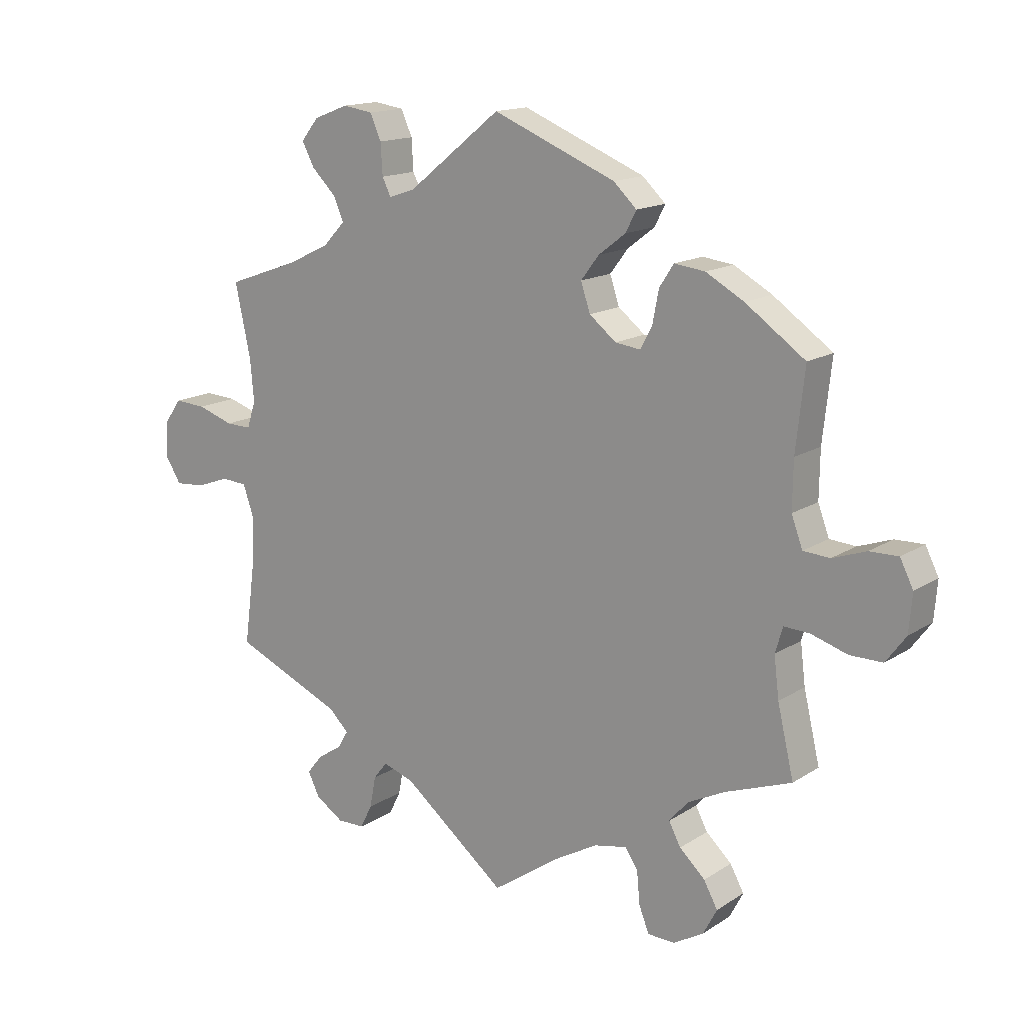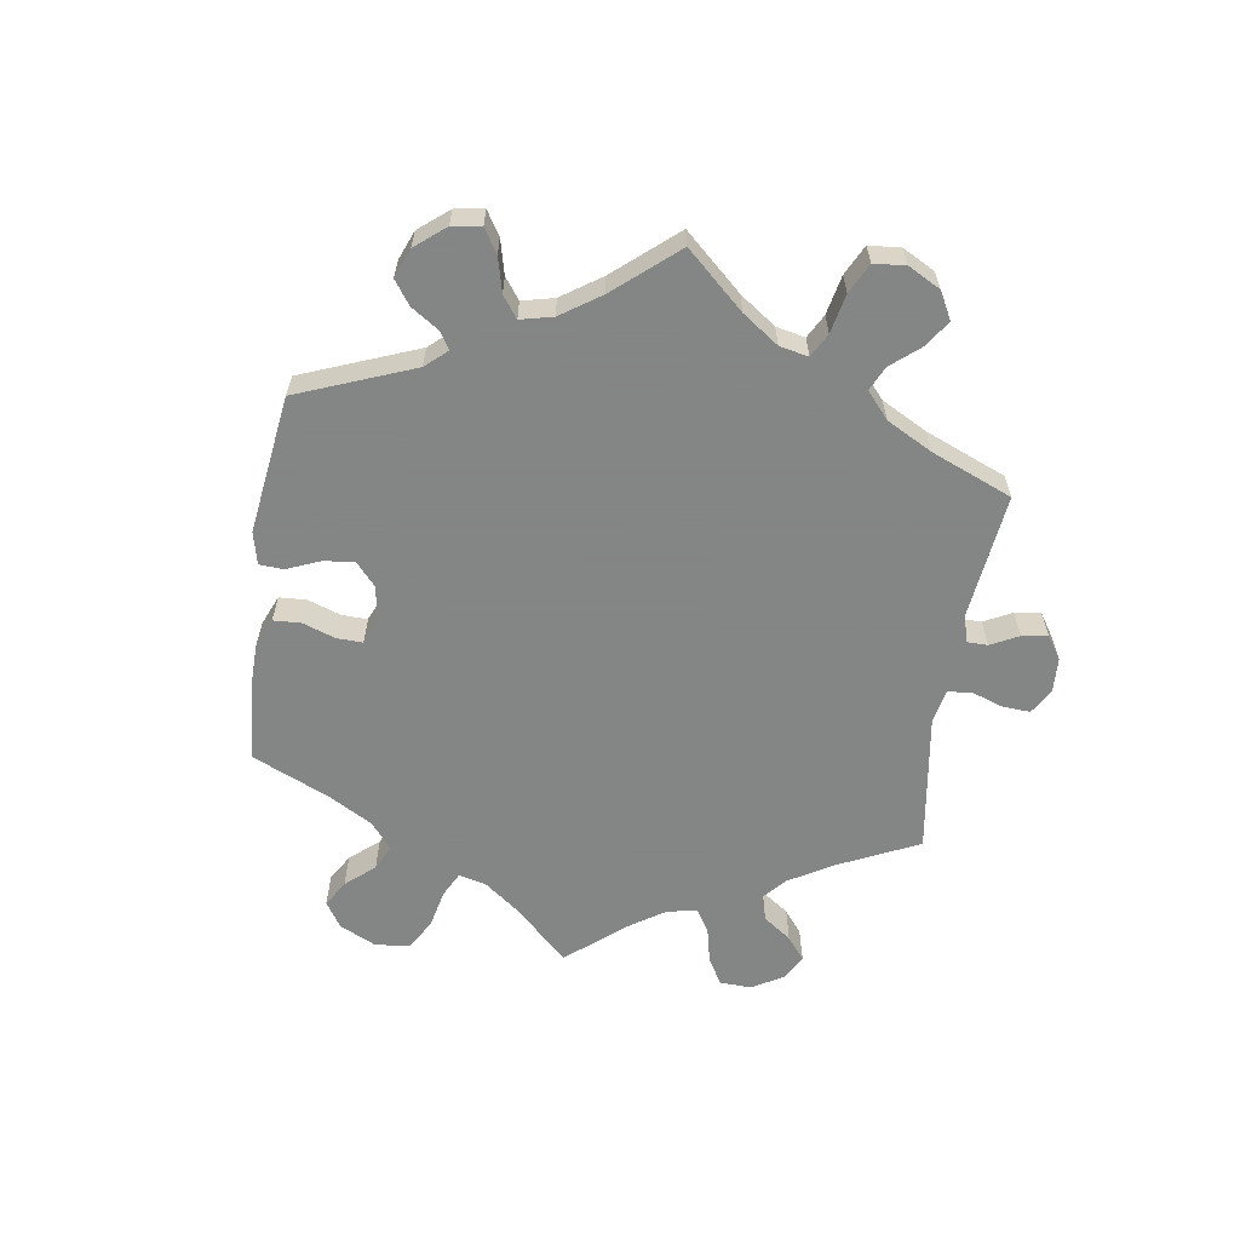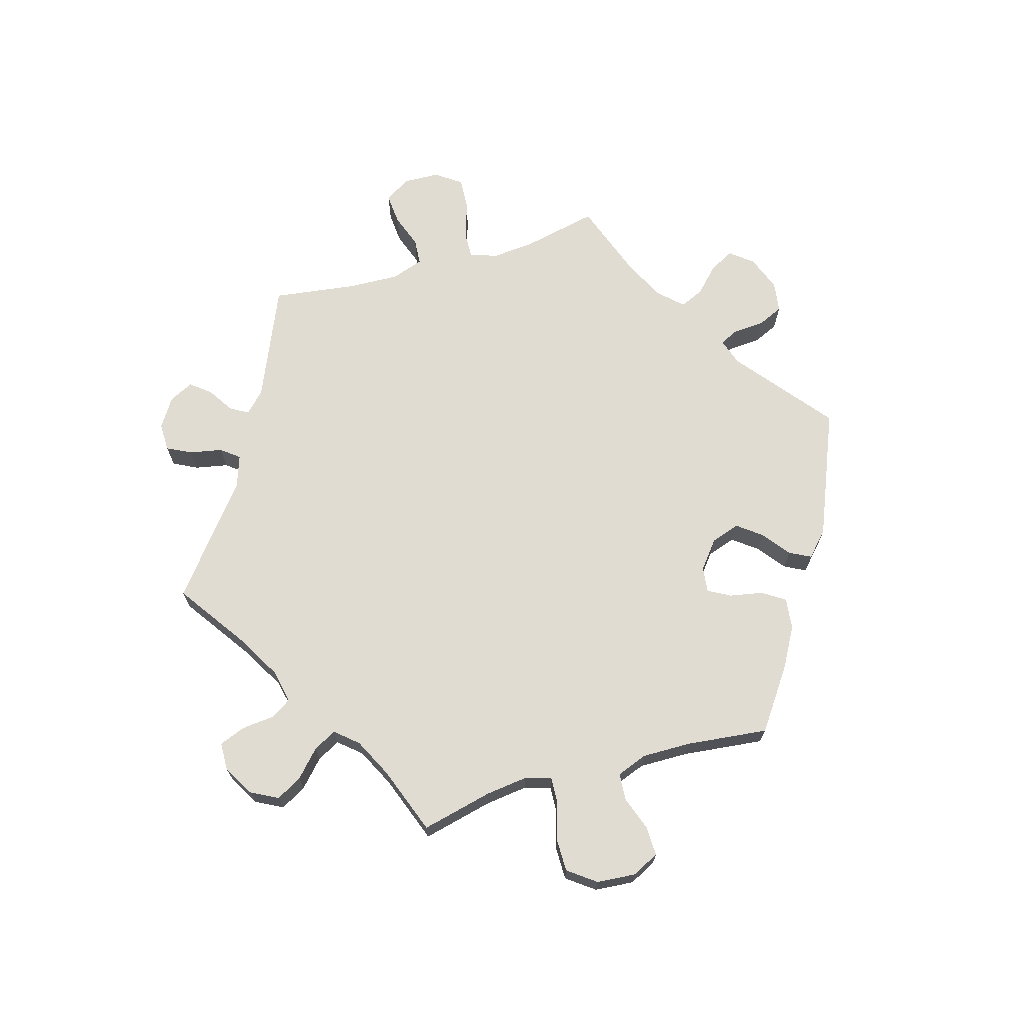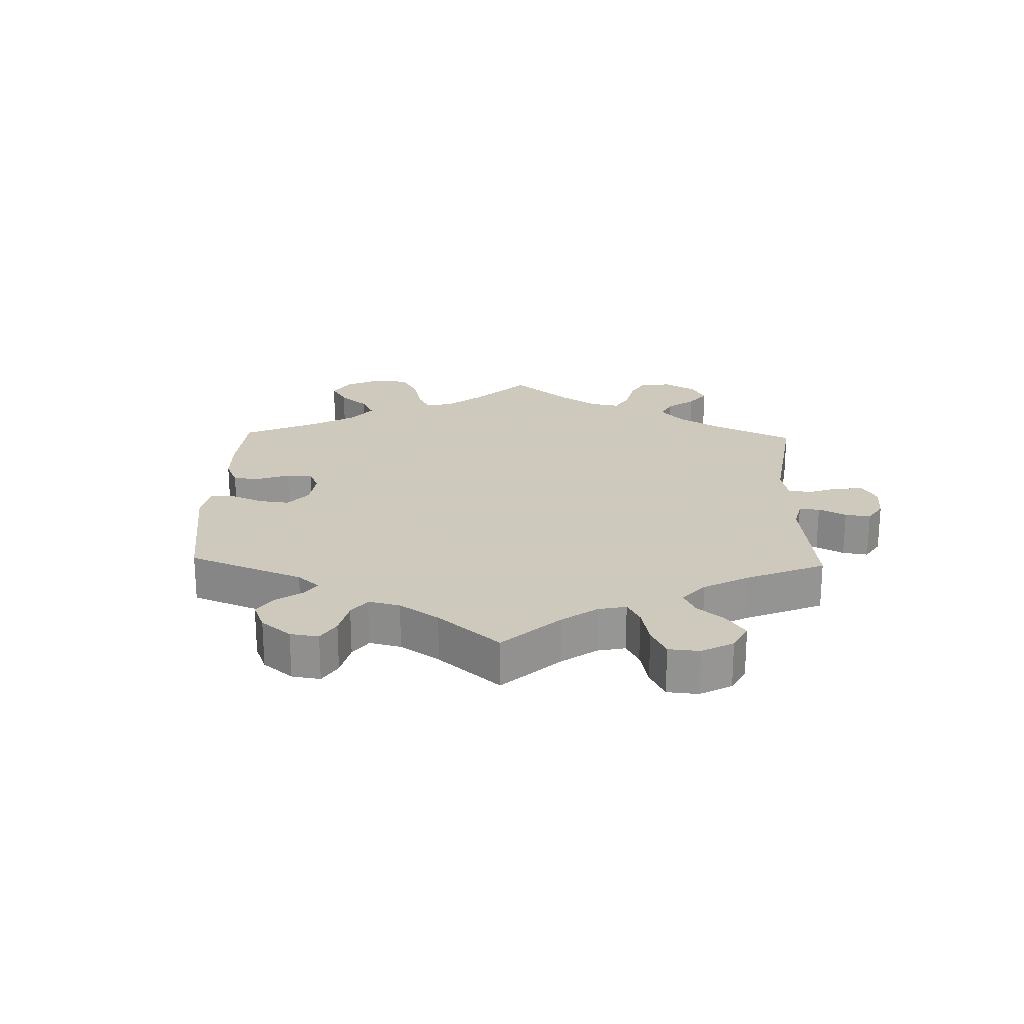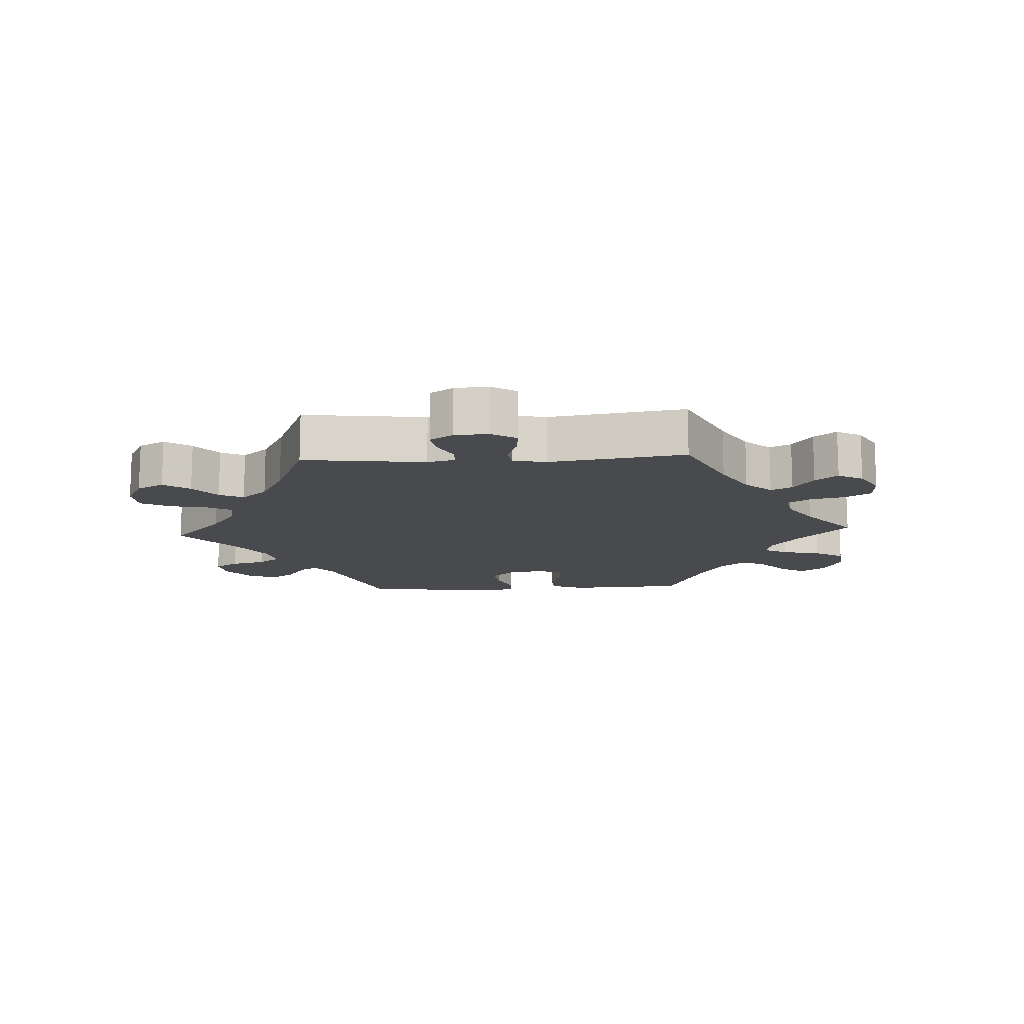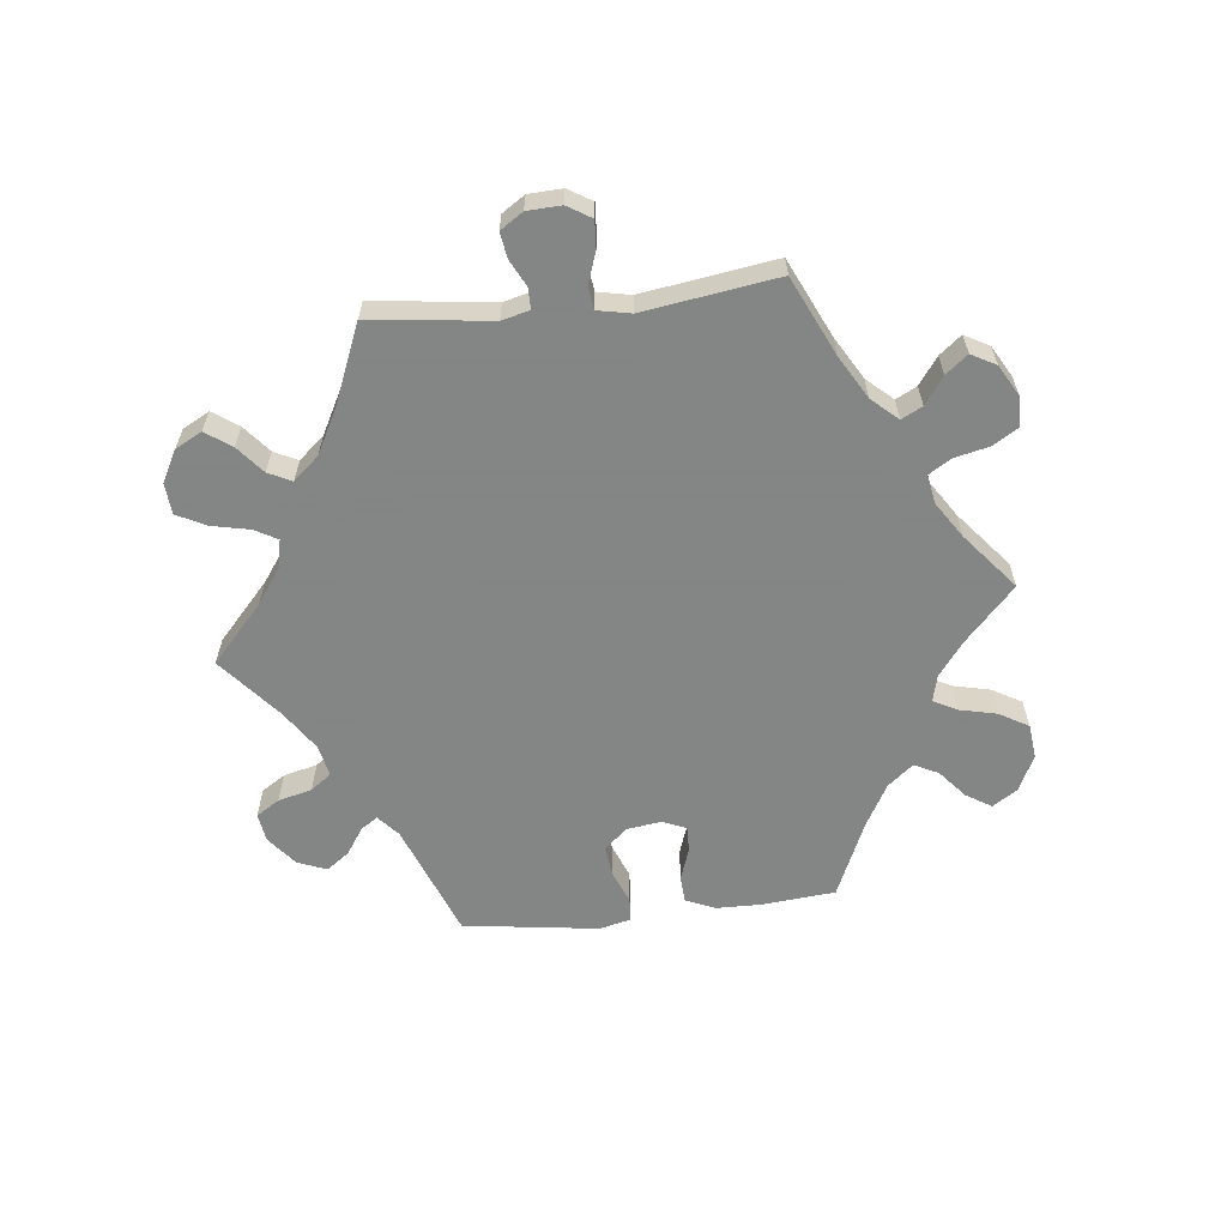
<metadata>
{"format":"obj","ext":"obj","renderer":"f3d","projection":"perspective","resolution":1024,"background":"white","views":[{"elev":15.2,"azim":-143.1,"up":"+Z"},{"elev":-61.6,"azim":51.3,"up":"+Y"},{"elev":69.1,"azim":-106.2,"up":"+Y"},{"elev":22.6,"azim":61.7,"up":"+Y"},{"elev":-13.3,"azim":153.1,"up":"+Y"},{"elev":-61.6,"azim":156.2,"up":"+Y"}]}
</metadata>
<code>
v -0.111 0.07 -0.501
v -0.178 0.07 -0.463
v -0.231 0.07 -0.452
v -0.251 0.07 -0.483
v -0.256 0.07 -0.535
v -0.272 0.07 -0.576
v -0.316 0.07 -0.577
v -0.364 0.07 -0.549
v -0.386 0.07 -0.507
v -0.364 0.07 -0.467
v -0.323 0.07 -0.429
v -0.304 0.07 -0.393
v -0.334 0.07 -0.358
v -0.394 0.07 -0.328
v -0.5 0.07 -0.289
v -0.474 0.07 -0.178
v -0.466 0.07 -0.113
v -0.478 0.07 -0.072
v -0.519 0.07 -0.074
v -0.577 0.07 -0.092
v -0.629 0.07 -0.092
v -0.661 0.07 -0.049
v -0.666 0.07 0.012
v -0.645 0.07 0.054
v -0.599 0.07 0.053
v -0.545 0.07 0.034
v -0.503 0.07 0.037
v -0.485 0.07 0.085
v -0.486 0.07 0.161
v -0.5 0.07 0.289
v -0.405 0.07 0.356
v -0.344 0.07 0.39
v -0.295 0.07 0.396
v -0.272 0.07 0.361
v -0.262 0.07 0.309
v -0.243 0.07 0.274
v -0.203 0.07 0.279
v -0.16 0.07 0.313
v -0.145 0.07 0.358
v -0.174 0.07 0.396
v -0.217 0.07 0.429
v -0.234 0.07 0.462
v -0.197 0.07 0.497
v 0 0.07 0.578
v 0.149 0.07 0.459
v 0.191 0.07 0.445
v 0.205 0.07 0.473
v 0.208 0.07 0.523
v 0.226 0.07 0.563
v 0.274 0.07 0.57
v 0.329 0.07 0.549
v 0.357 0.07 0.514
v 0.337 0.07 0.476
v 0.298 0.07 0.438
v 0.282 0.07 0.401
v 0.317 0.07 0.364
v 0.383 0.07 0.332
v 0.501 0.07 0.29
v 0.476 0.07 0.174
v 0.47 0.07 0.107
v 0.484 0.07 0.064
v 0.525 0.07 0.065
v 0.583 0.07 0.084
v 0.634 0.07 0.087
v 0.662 0.07 0.047
v 0.664 0.07 -0.009
v 0.639 0.07 -0.049
v 0.59 0.07 -0.045
v 0.538 0.07 -0.026
v 0.497 0.07 -0.029
v 0.48 0.07 -0.079
v 0.483 0.07 -0.157
v 0.501 0.07 -0.289
v 0.326 0.07 -0.364
v 0.294 0.07 -0.395
v 0.31 0.07 -0.423
v 0.35 0.07 -0.449
v 0.375 0.07 -0.48
v 0.356 0.07 -0.518
v 0.311 0.07 -0.547
v 0.267 0.07 -0.546
v 0.248 0.07 -0.508
v 0.238 0.07 -0.457
v 0.216 0.07 -0.429
v 0.166 0.07 -0.446
v 0 0.07 -0.578
v -0.111 0 -0.501
v -0.178 0 -0.463
v -0.231 0 -0.452
v -0.251 0 -0.483
v -0.256 0 -0.535
v -0.272 0 -0.576
v -0.316 0 -0.577
v -0.364 0 -0.549
v -0.386 0 -0.507
v -0.364 0 -0.467
v -0.323 0 -0.429
v -0.304 0 -0.393
v -0.334 0 -0.358
v -0.394 0 -0.328
v -0.5 0 -0.289
v -0.474 0 -0.178
v -0.466 0 -0.113
v -0.478 0 -0.072
v -0.519 0 -0.074
v -0.577 0 -0.092
v -0.629 0 -0.092
v -0.661 0 -0.049
v -0.666 0 0.012
v -0.645 0 0.054
v -0.599 0 0.053
v -0.545 0 0.034
v -0.503 0 0.037
v -0.485 0 0.085
v -0.486 0 0.161
v -0.5 0 0.289
v -0.405 0 0.356
v -0.344 0 0.39
v -0.295 0 0.396
v -0.272 0 0.361
v -0.262 0 0.309
v -0.243 0 0.274
v -0.203 0 0.279
v -0.16 0 0.313
v -0.145 0 0.358
v -0.174 0 0.396
v -0.217 0 0.429
v -0.234 0 0.462
v -0.197 0 0.497
v 0 0 0.578
v 0.149 0 0.459
v 0.191 0 0.445
v 0.205 0 0.473
v 0.208 0 0.523
v 0.226 0 0.563
v 0.274 0 0.57
v 0.329 0 0.549
v 0.357 0 0.514
v 0.337 0 0.476
v 0.298 0 0.438
v 0.282 0 0.401
v 0.317 0 0.364
v 0.383 0 0.332
v 0.501 0 0.29
v 0.476 0 0.174
v 0.47 0 0.107
v 0.484 0 0.064
v 0.525 0 0.065
v 0.583 0 0.084
v 0.634 0 0.087
v 0.662 0 0.047
v 0.664 0 -0.009
v 0.639 0 -0.049
v 0.59 0 -0.045
v 0.538 0 -0.026
v 0.497 0 -0.029
v 0.48 0 -0.079
v 0.483 0 -0.157
v 0.501 0 -0.289
v 0.326 0 -0.364
v 0.294 0 -0.395
v 0.31 0 -0.423
v 0.35 0 -0.449
v 0.375 0 -0.48
v 0.356 0 -0.518
v 0.311 0 -0.547
v 0.267 0 -0.546
v 0.248 0 -0.508
v 0.238 0 -0.457
v 0.216 0 -0.429
v 0.166 0 -0.446
v 0 0 -0.578
f 85 86 1
f 84 85 1 2
f 80 81 82 83
f 80 83 84
f 79 80 84
f 76 77 78 79
f 75 76 79 84
f 74 75 84 2
f 72 73 74 2
f 66 67 68 69
f 66 69 70
f 65 66 70
f 62 63 64 65
f 61 62 65 70
f 60 61 70 71
f 57 58 59
f 56 57 59 60
f 55 56 60 71
f 51 52 53 54
f 51 54 55
f 50 51 55
f 47 48 49 50
f 46 47 50 55
f 45 46 55 71
f 40 41 42 43
f 39 40 43 44
f 38 39 44 45
f 32 33 34 35
f 32 35 36
f 29 30 31 32
f 28 29 32 36
f 27 28 36 37
f 23 24 25 26
f 23 26 27
f 22 23 27
f 19 20 21 22
f 18 19 22 27
f 17 18 27 37
f 14 15 16
f 13 14 16 17
f 12 13 17 37
f 8 9 10 11
f 8 11 12
f 7 8 12
f 4 5 6 7
f 3 4 7 12
f 38 45 71 72
f 12 37 38 72
f 2 3 12 72
f 87 172 171
f 88 87 171 170
f 169 168 167 166
f 170 169 166
f 170 166 165
f 165 164 163 162
f 170 165 162 161
f 88 170 161 160
f 88 160 159 158
f 155 154 153 152
f 156 155 152
f 156 152 151
f 151 150 149 148
f 156 151 148 147
f 157 156 147 146
f 145 144 143
f 146 145 143 142
f 157 146 142 141
f 140 139 138 137
f 141 140 137
f 141 137 136
f 136 135 134 133
f 141 136 133 132
f 157 141 132 131
f 129 128 127 126
f 130 129 126 125
f 131 130 125 124
f 121 120 119 118
f 122 121 118
f 118 117 116 115
f 122 118 115 114
f 123 122 114 113
f 112 111 110 109
f 113 112 109
f 113 109 108
f 108 107 106 105
f 113 108 105 104
f 123 113 104 103
f 102 101 100
f 103 102 100 99
f 123 103 99 98
f 97 96 95 94
f 98 97 94
f 98 94 93
f 93 92 91 90
f 98 93 90 89
f 158 157 131 124
f 158 124 123 98
f 158 98 89 88
f 1 87 88 2
f 2 88 89 3
f 3 89 90 4
f 4 90 91 5
f 5 91 92 6
f 6 92 93 7
f 7 93 94 8
f 8 94 95 9
f 9 95 96 10
f 10 96 97 11
f 11 97 98 12
f 12 98 99 13
f 13 99 100 14
f 14 100 101 15
f 15 101 102 16
f 16 102 103 17
f 17 103 104 18
f 18 104 105 19
f 19 105 106 20
f 20 106 107 21
f 21 107 108 22
f 22 108 109 23
f 23 109 110 24
f 24 110 111 25
f 25 111 112 26
f 26 112 113 27
f 27 113 114 28
f 28 114 115 29
f 29 115 116 30
f 30 116 117 31
f 31 117 118 32
f 32 118 119 33
f 33 119 120 34
f 34 120 121 35
f 35 121 122 36
f 36 122 123 37
f 37 123 124 38
f 38 124 125 39
f 39 125 126 40
f 40 126 127 41
f 41 127 128 42
f 42 128 129 43
f 43 129 130 44
f 44 130 131 45
f 45 131 132 46
f 46 132 133 47
f 47 133 134 48
f 48 134 135 49
f 49 135 136 50
f 50 136 137 51
f 51 137 138 52
f 52 138 139 53
f 53 139 140 54
f 54 140 141 55
f 55 141 142 56
f 56 142 143 57
f 57 143 144 58
f 58 144 145 59
f 59 145 146 60
f 60 146 147 61
f 61 147 148 62
f 62 148 149 63
f 63 149 150 64
f 64 150 151 65
f 65 151 152 66
f 66 152 153 67
f 67 153 154 68
f 68 154 155 69
f 69 155 156 70
f 70 156 157 71
f 71 157 158 72
f 72 158 159 73
f 73 159 160 74
f 74 160 161 75
f 75 161 162 76
f 76 162 163 77
f 77 163 164 78
f 78 164 165 79
f 79 165 166 80
f 80 166 167 81
f 81 167 168 82
f 82 168 169 83
f 83 169 170 84
f 84 170 171 85
f 85 171 172 86
f 86 172 87 1

</code>
